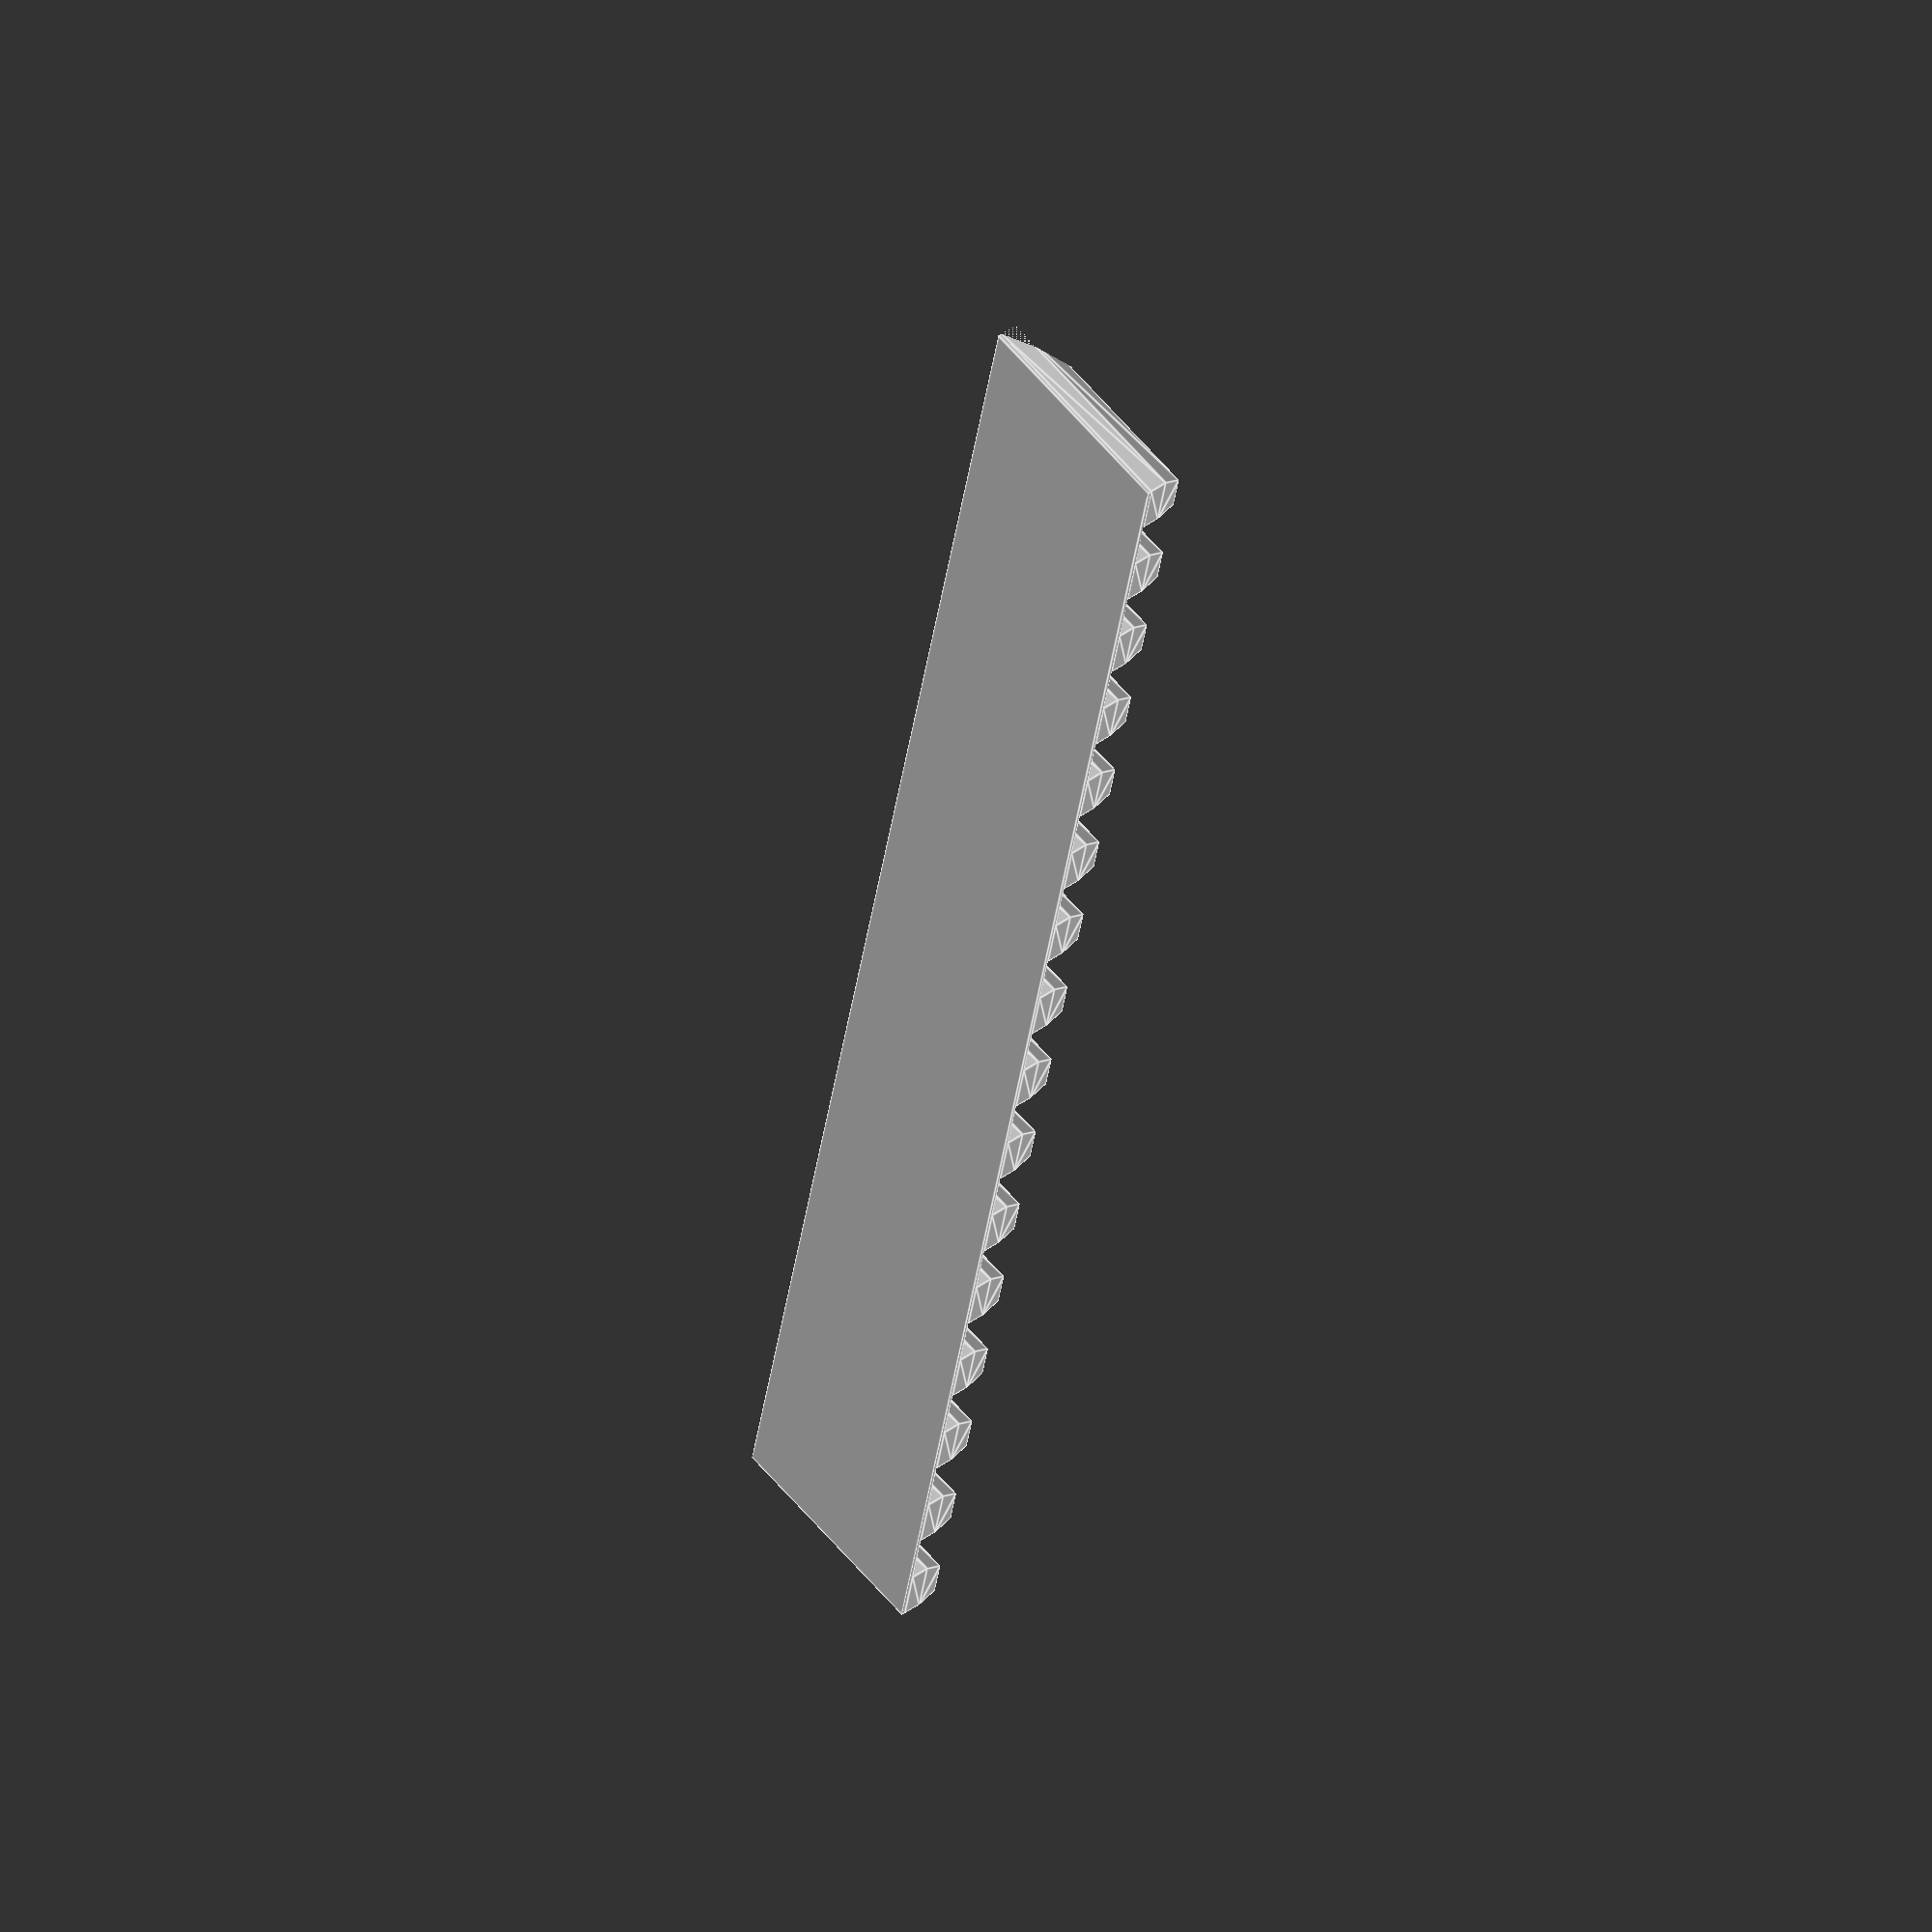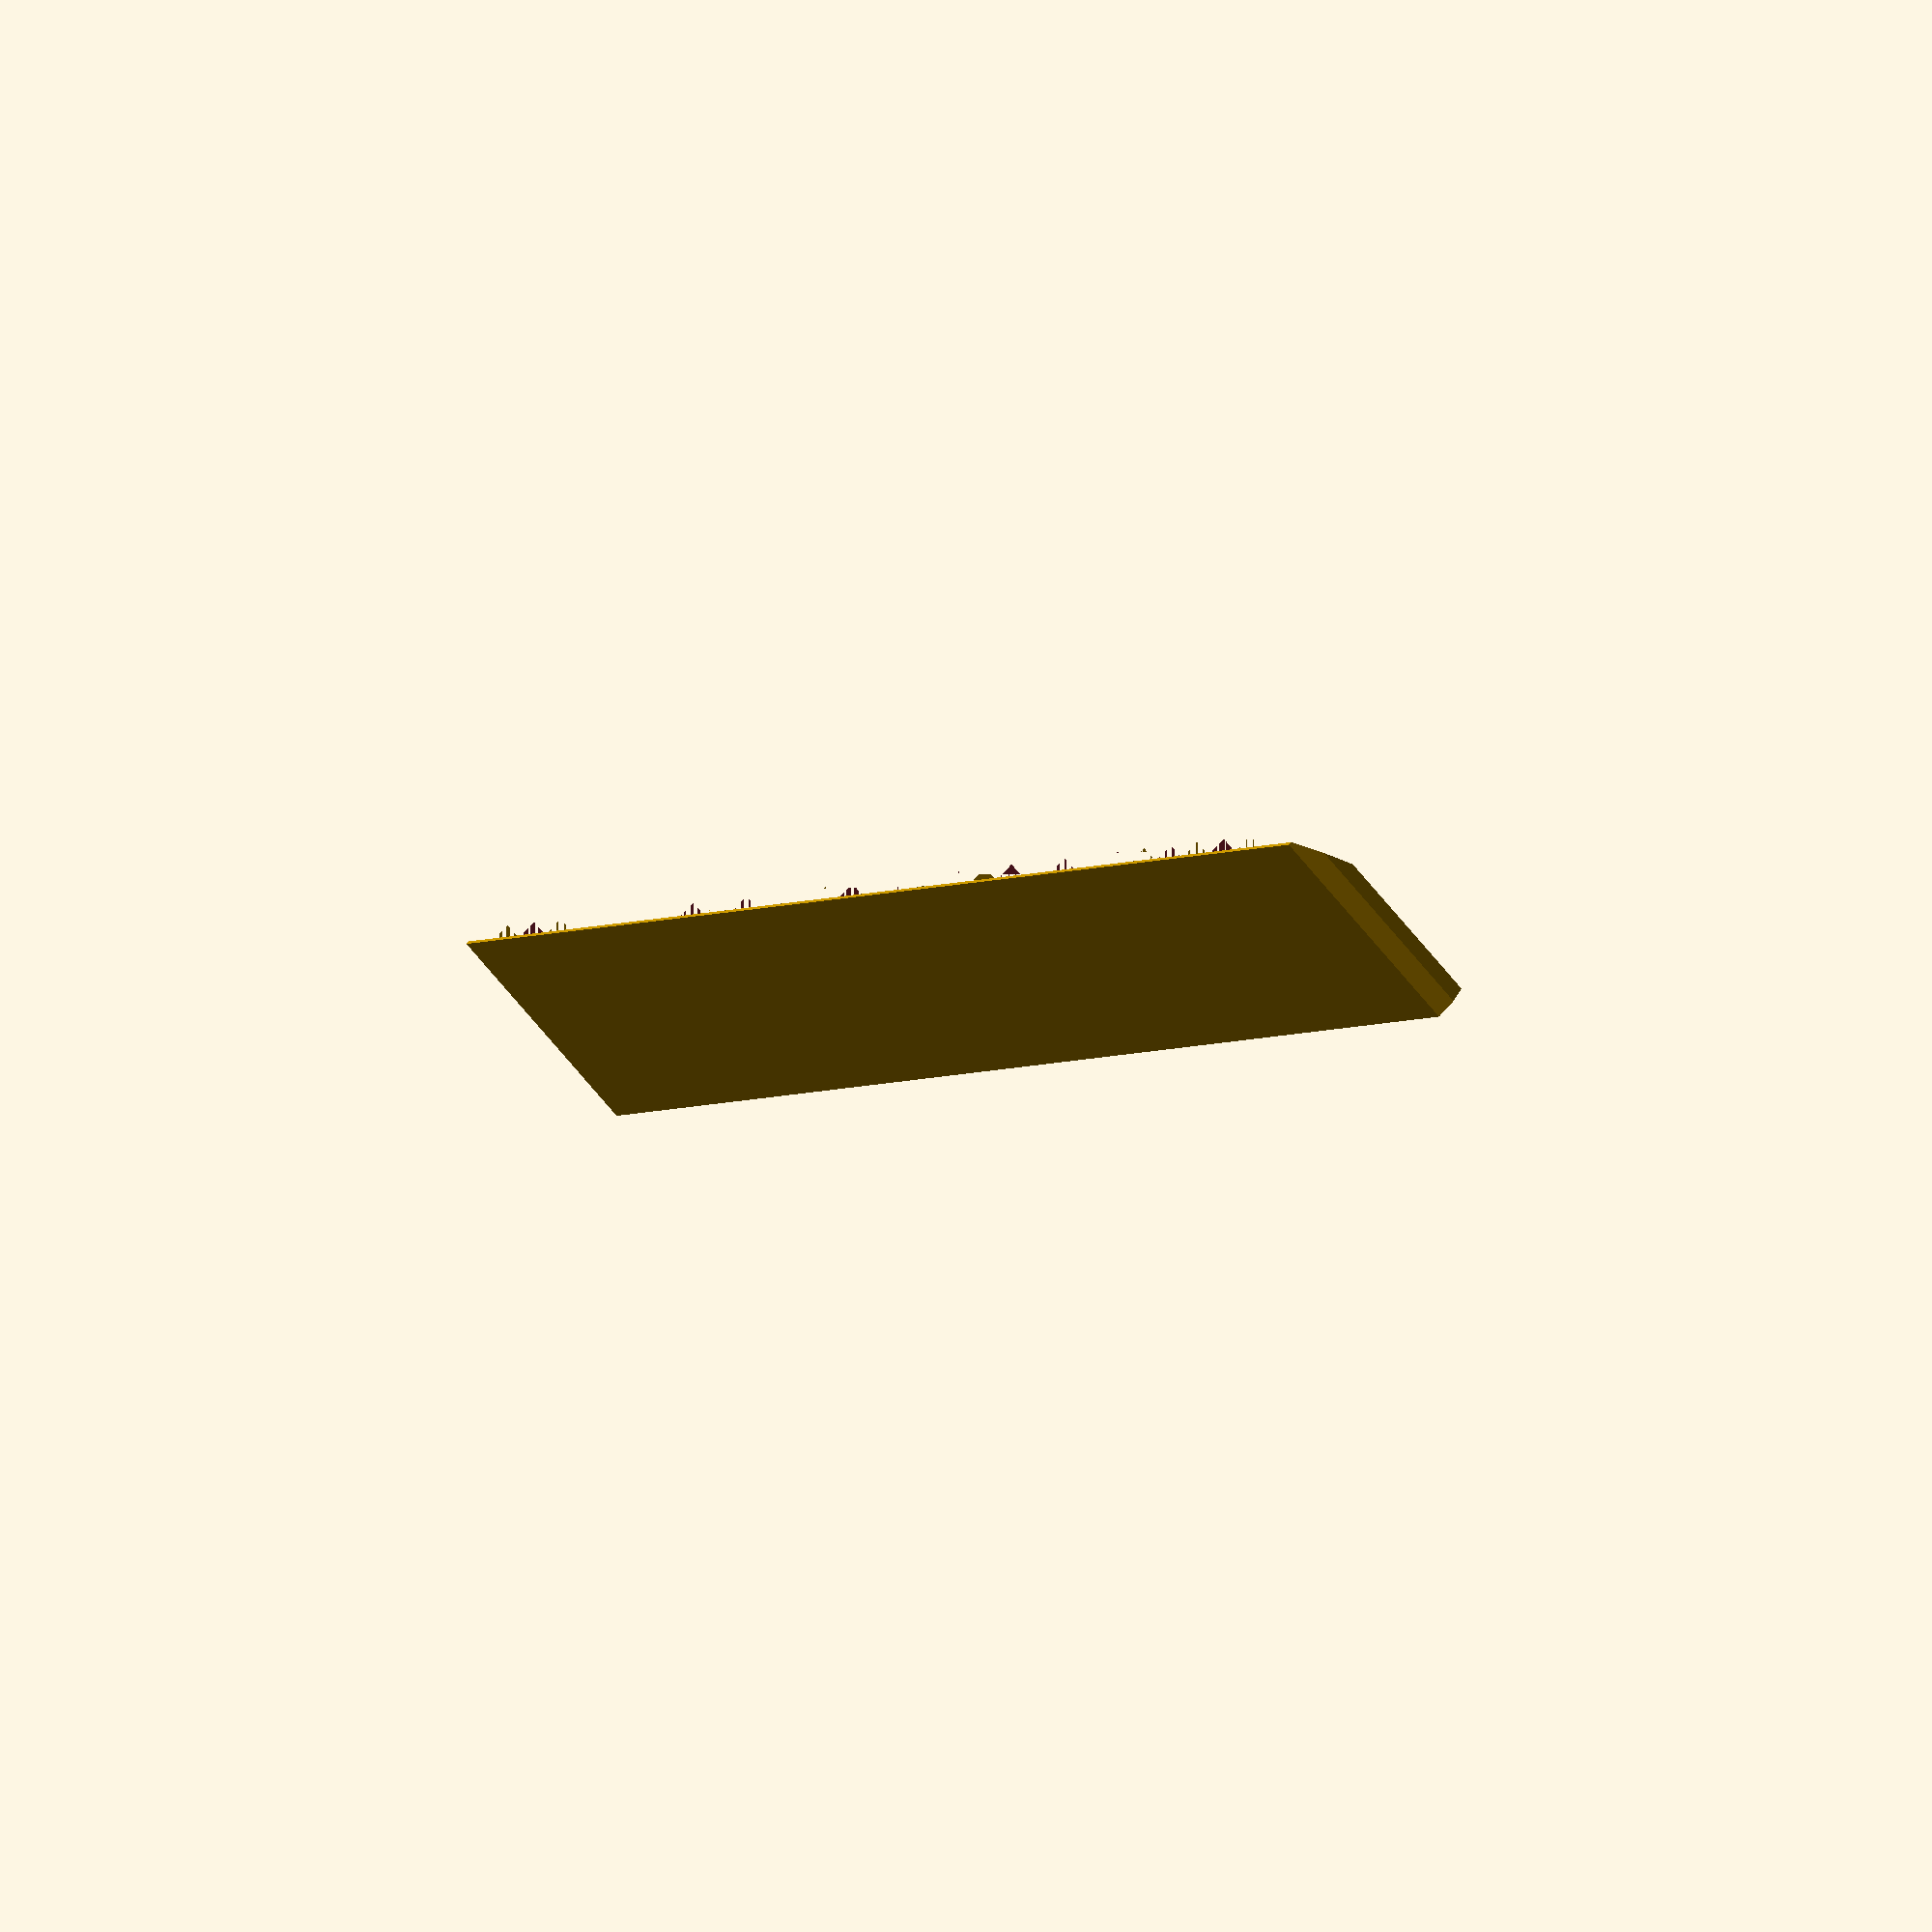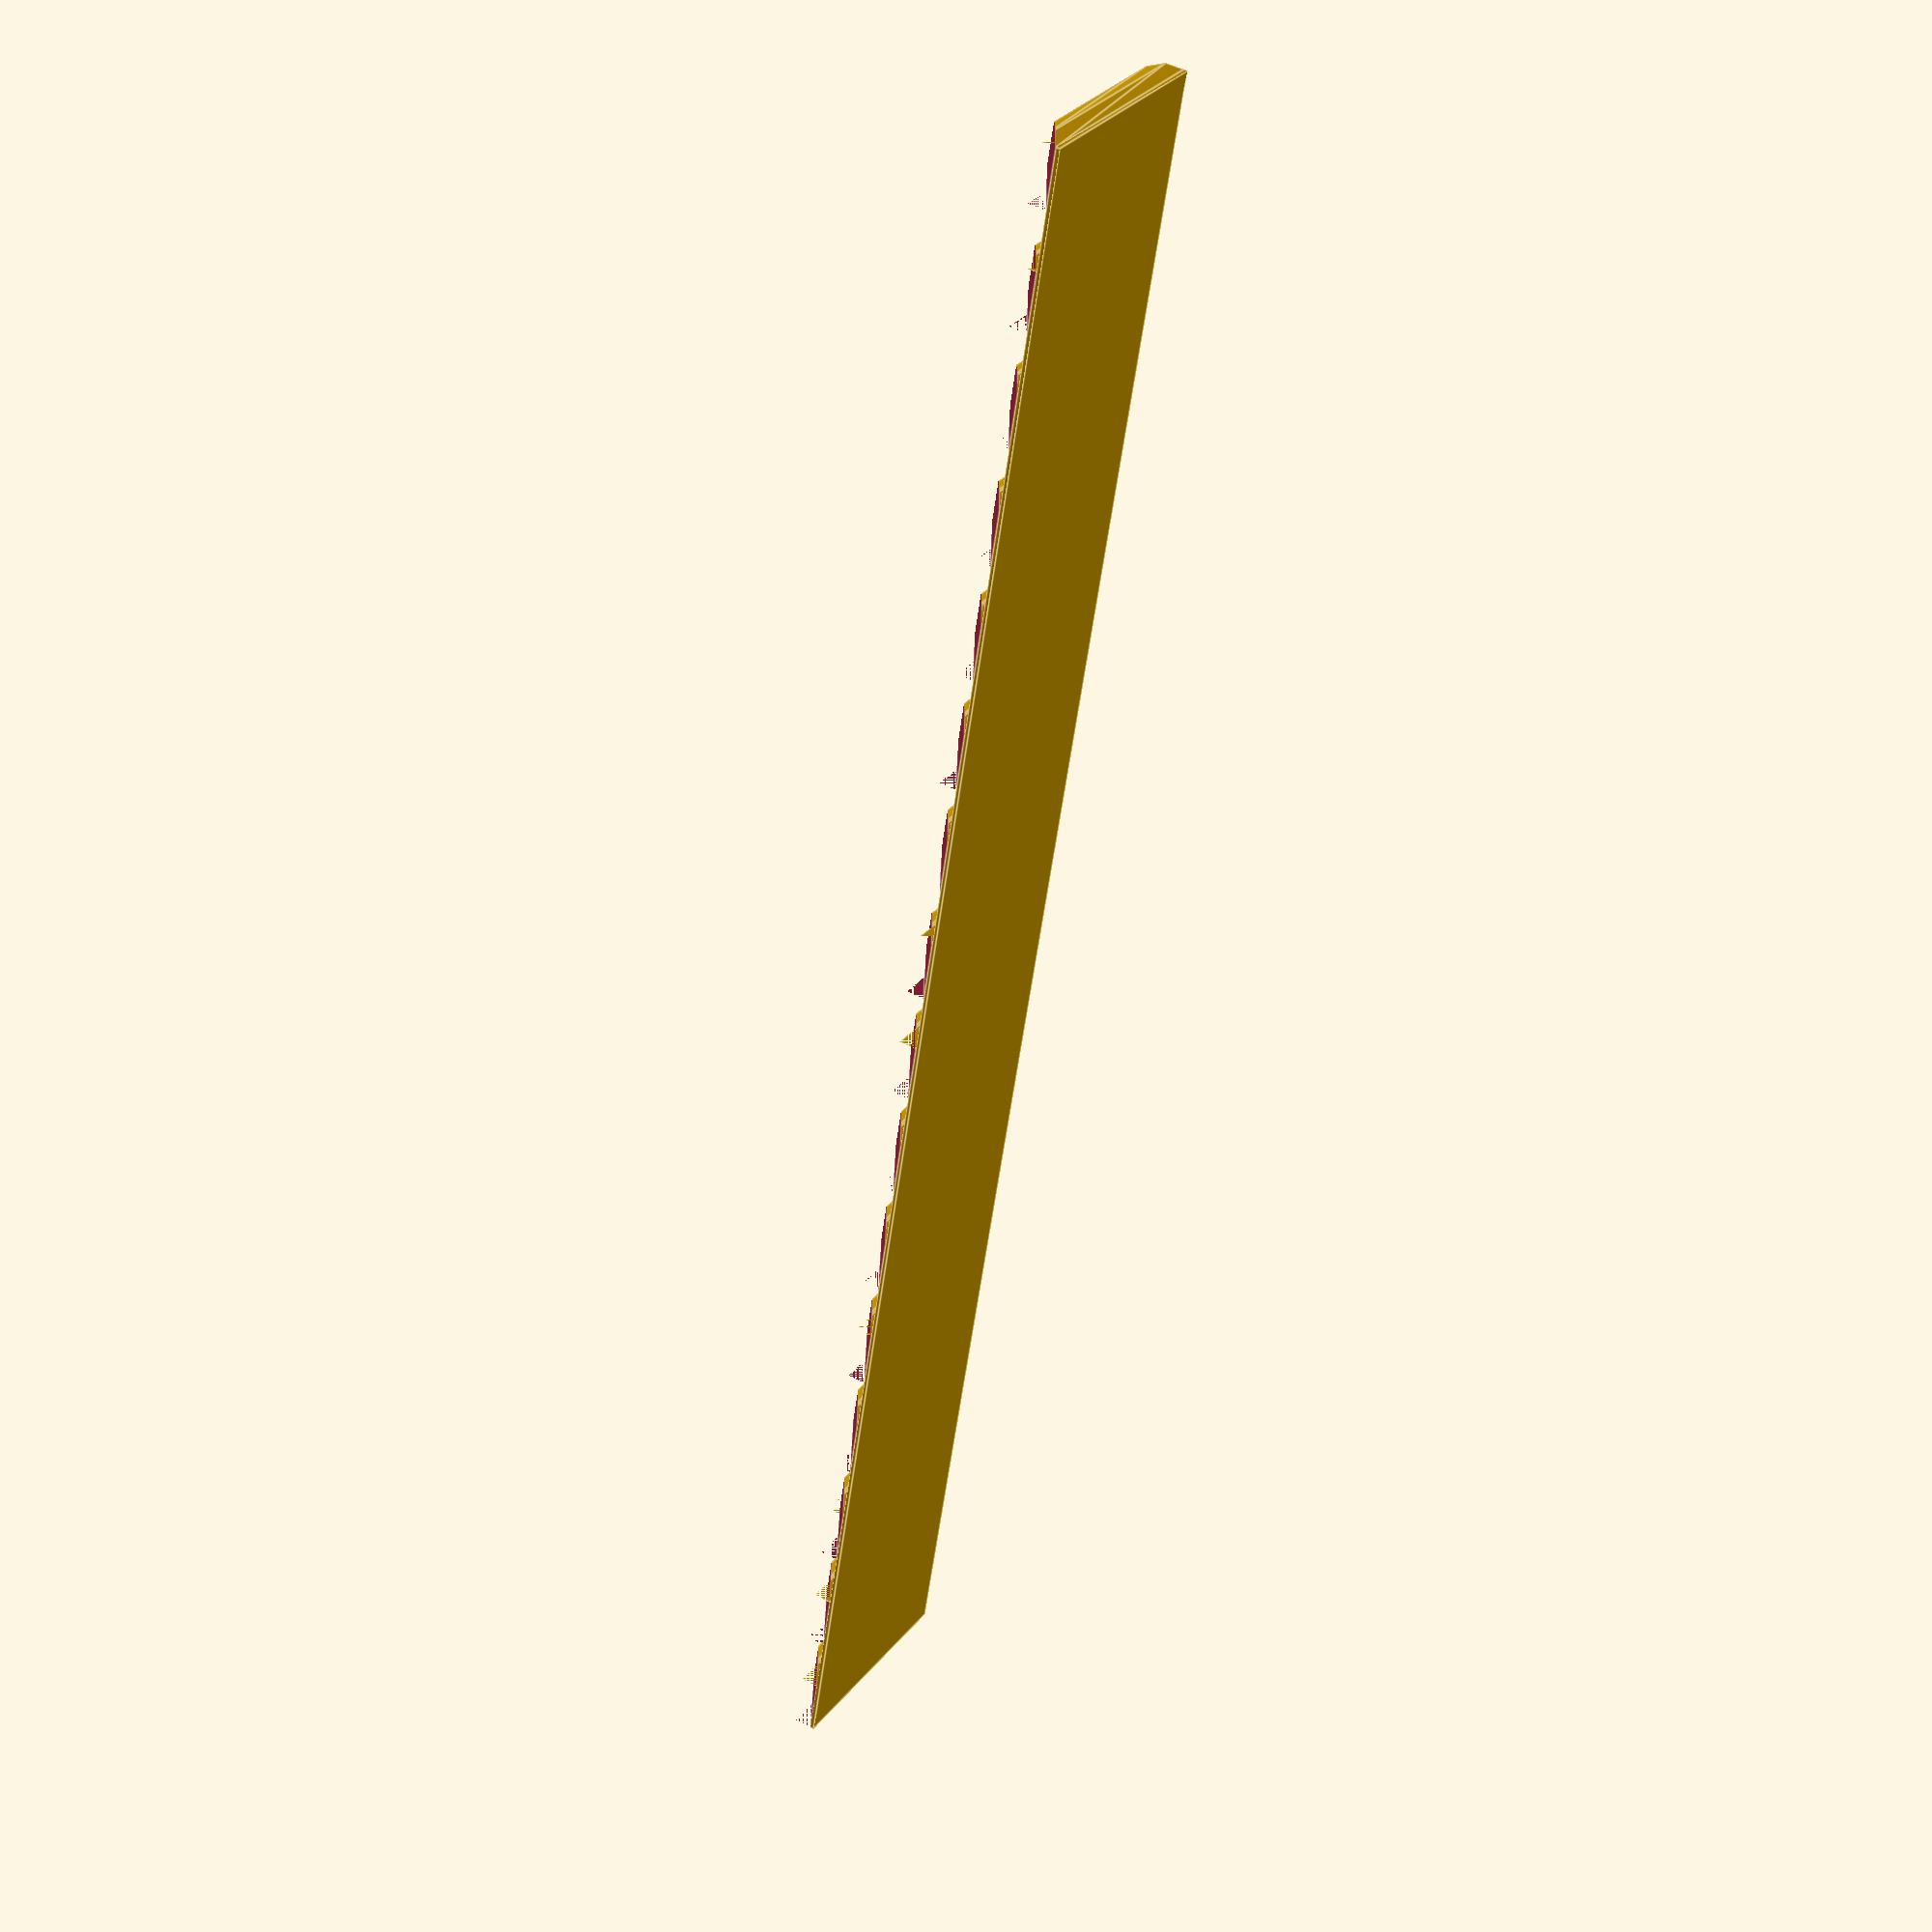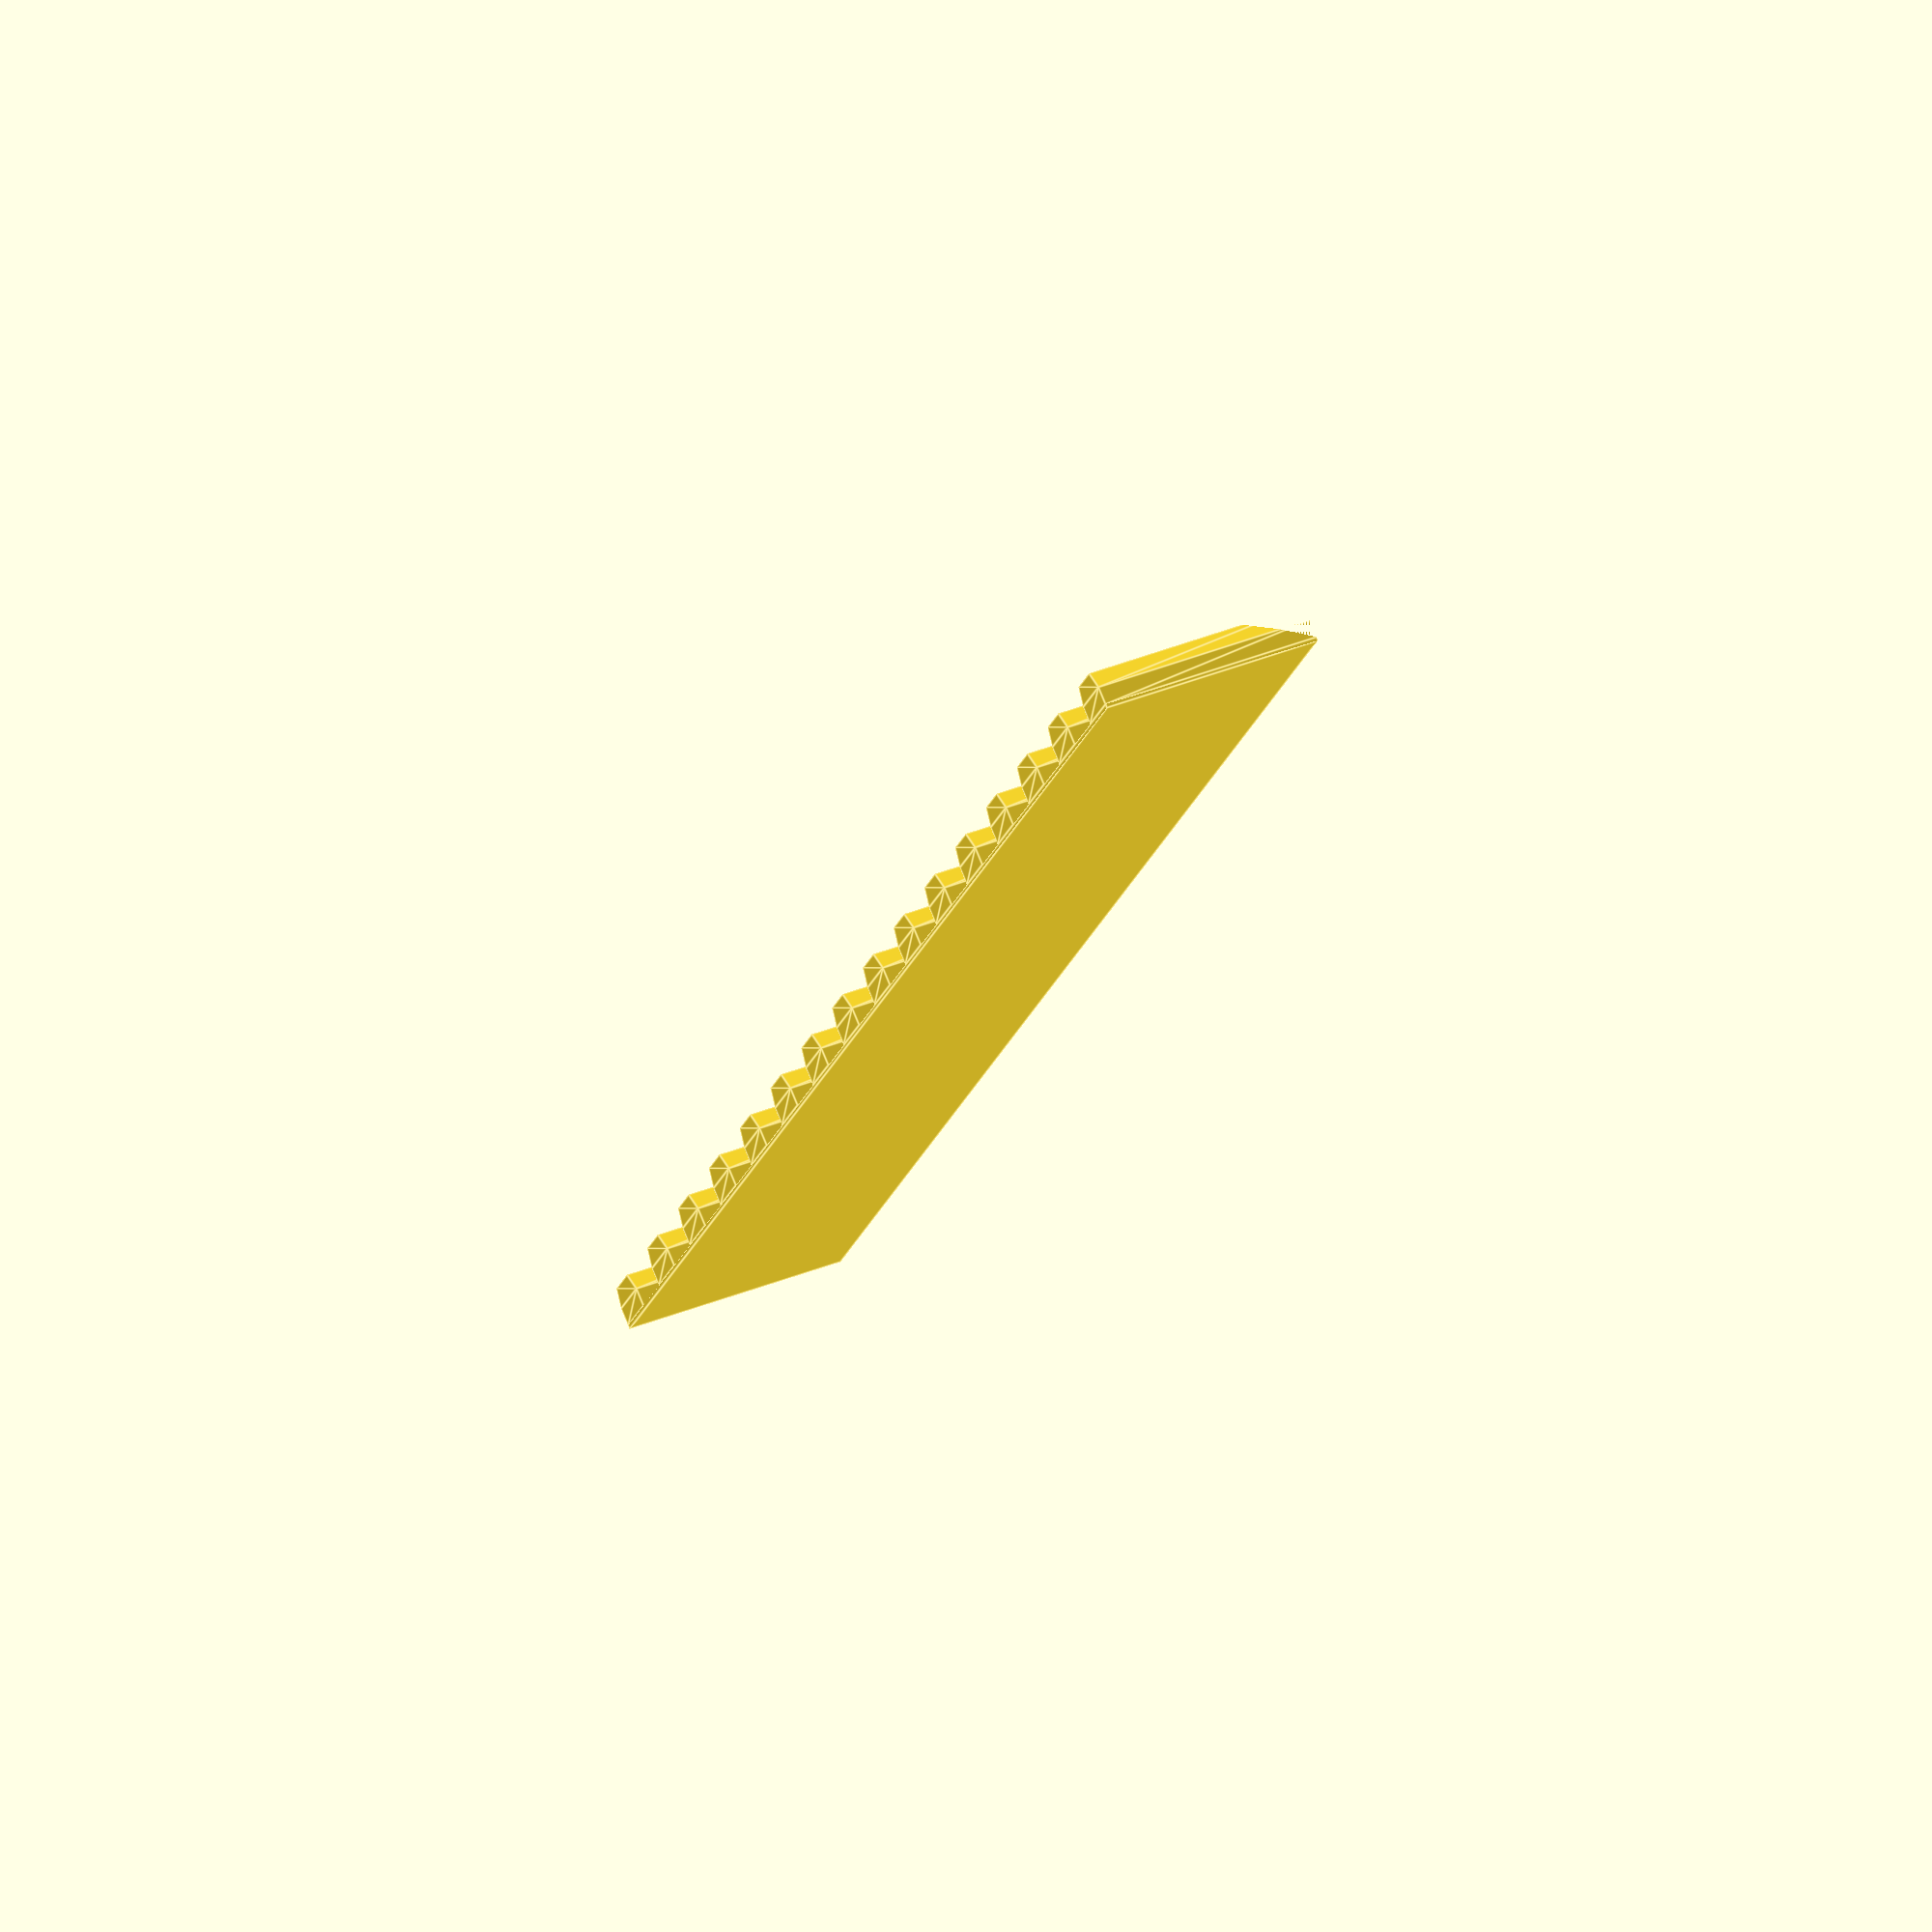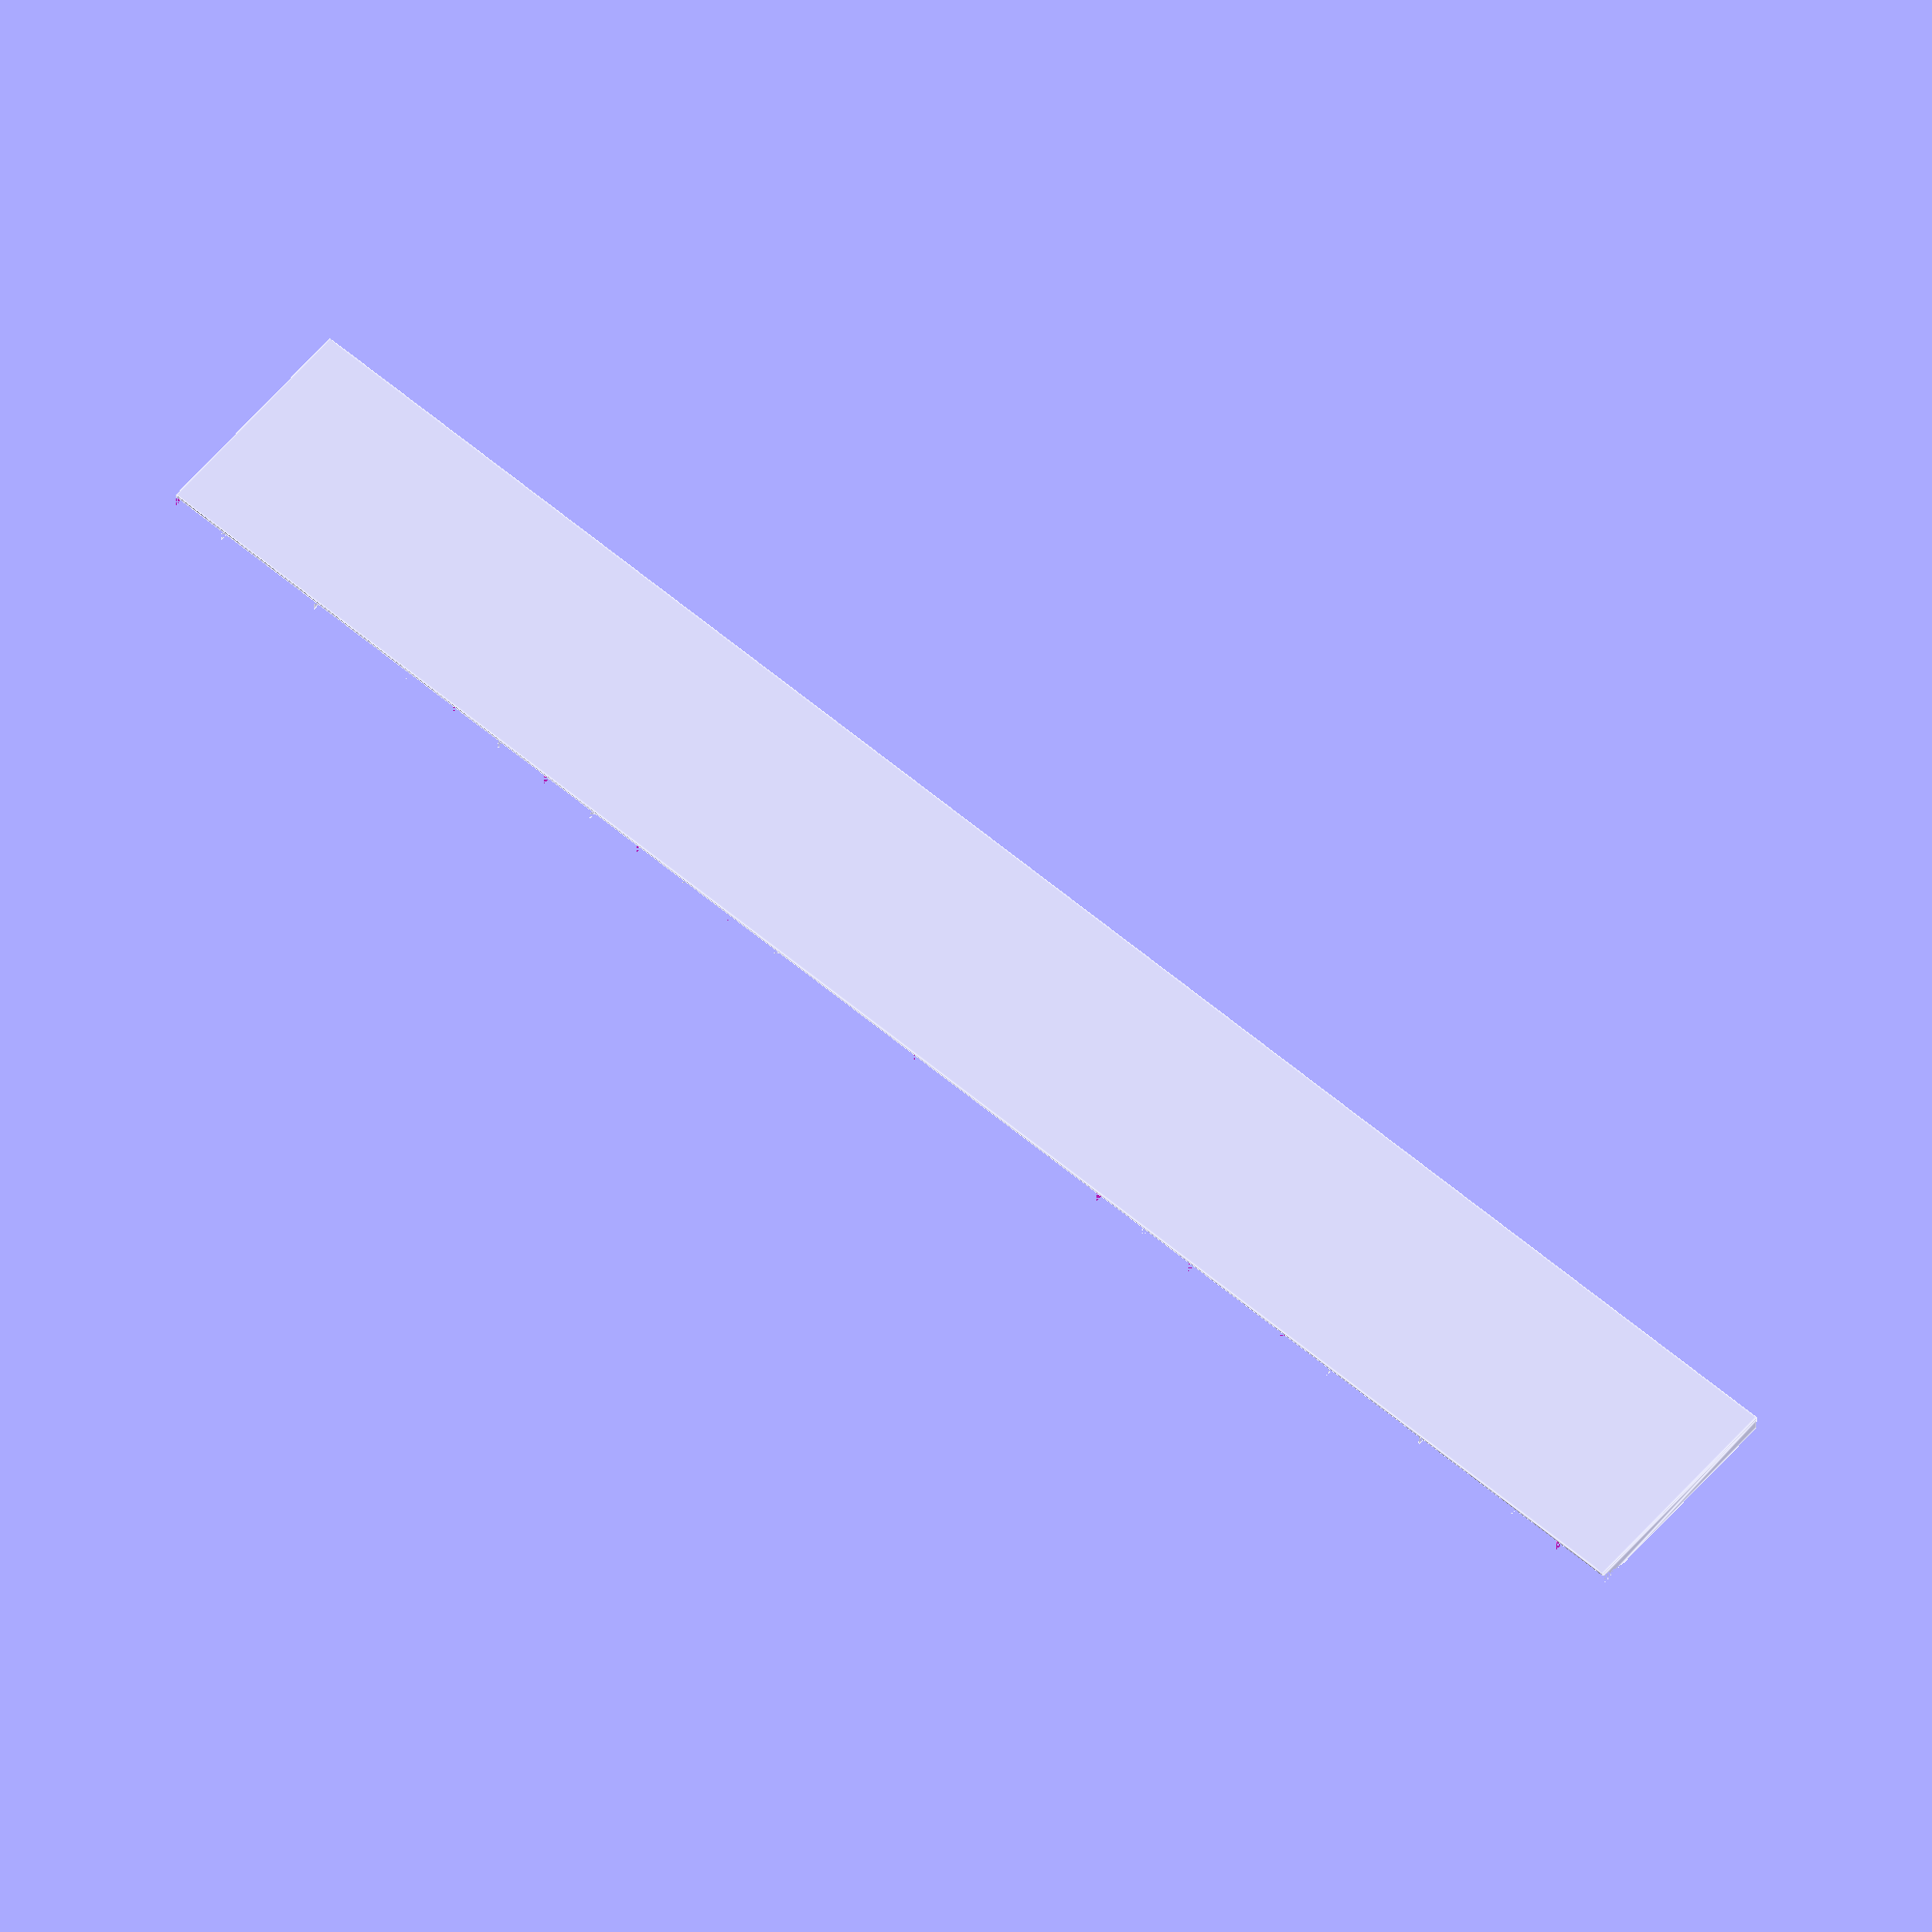
<openscad>
//    |<-A->|
//     _____       _______
//    |     |<-C->|     ||
//    |     |     |     |B
//    |     |     |     ||
// ---       -----       ---

// Width of divider in mm
A = 6.4;
// Depth of divider in mm
B = 4;
// Distance between dividers (material thickness) in mm
C = 6.4; // Distance between dividers (material thickness)
 
// Total height of binning strip in mm
H = 25;
// Thickness of 'Tape' holding diviers together in mm
T = 0.4;
// Total number of dividers
N = 16;
// Cutoff angle
P = 30;

//    __________|a| 
//    |   /     \ |
//    b  /       \|
//    |_/         \
//      |         |
//      |         |
//      |         |
// -----           ------          

// rise of divider chamfer in mm
b = 2;
// run of divider chamfer slope in mm
a = 1;

// generate the tape
translate([0,0,-T]) cube([(N)*(A+C)-C,H,T]);

//generate the dividers
for(i=[0:1:N-1])
    translate([i*(A+C),0,0]) divider_element(H, A, B, b, a, P);

// module to make the divider shape
module divider_element(height, width, depth, rise, run, angle){
    difference(){
        translate ([0,height,0]) rotate([90,0,0]) linear_extrude(height, center = false, convexity = 10, twist = 0){
            polygon([[0,0],[0,depth-rise],[run,depth],[width-run,depth],[width,depth-rise],[width,0],[0,0]]);
        }
        // cutoff the top
        rotate([angle,0,0]) cube([width,height,depth]);    
    }
}


</openscad>
<views>
elev=136.0 azim=78.3 roll=310.3 proj=o view=edges
elev=117.1 azim=55.4 roll=320.4 proj=o view=solid
elev=313.4 azim=255.4 roll=121.5 proj=p view=edges
elev=283.9 azim=74.1 roll=158.0 proj=o view=edges
elev=208.8 azim=139.4 roll=0.6 proj=o view=edges
</views>
